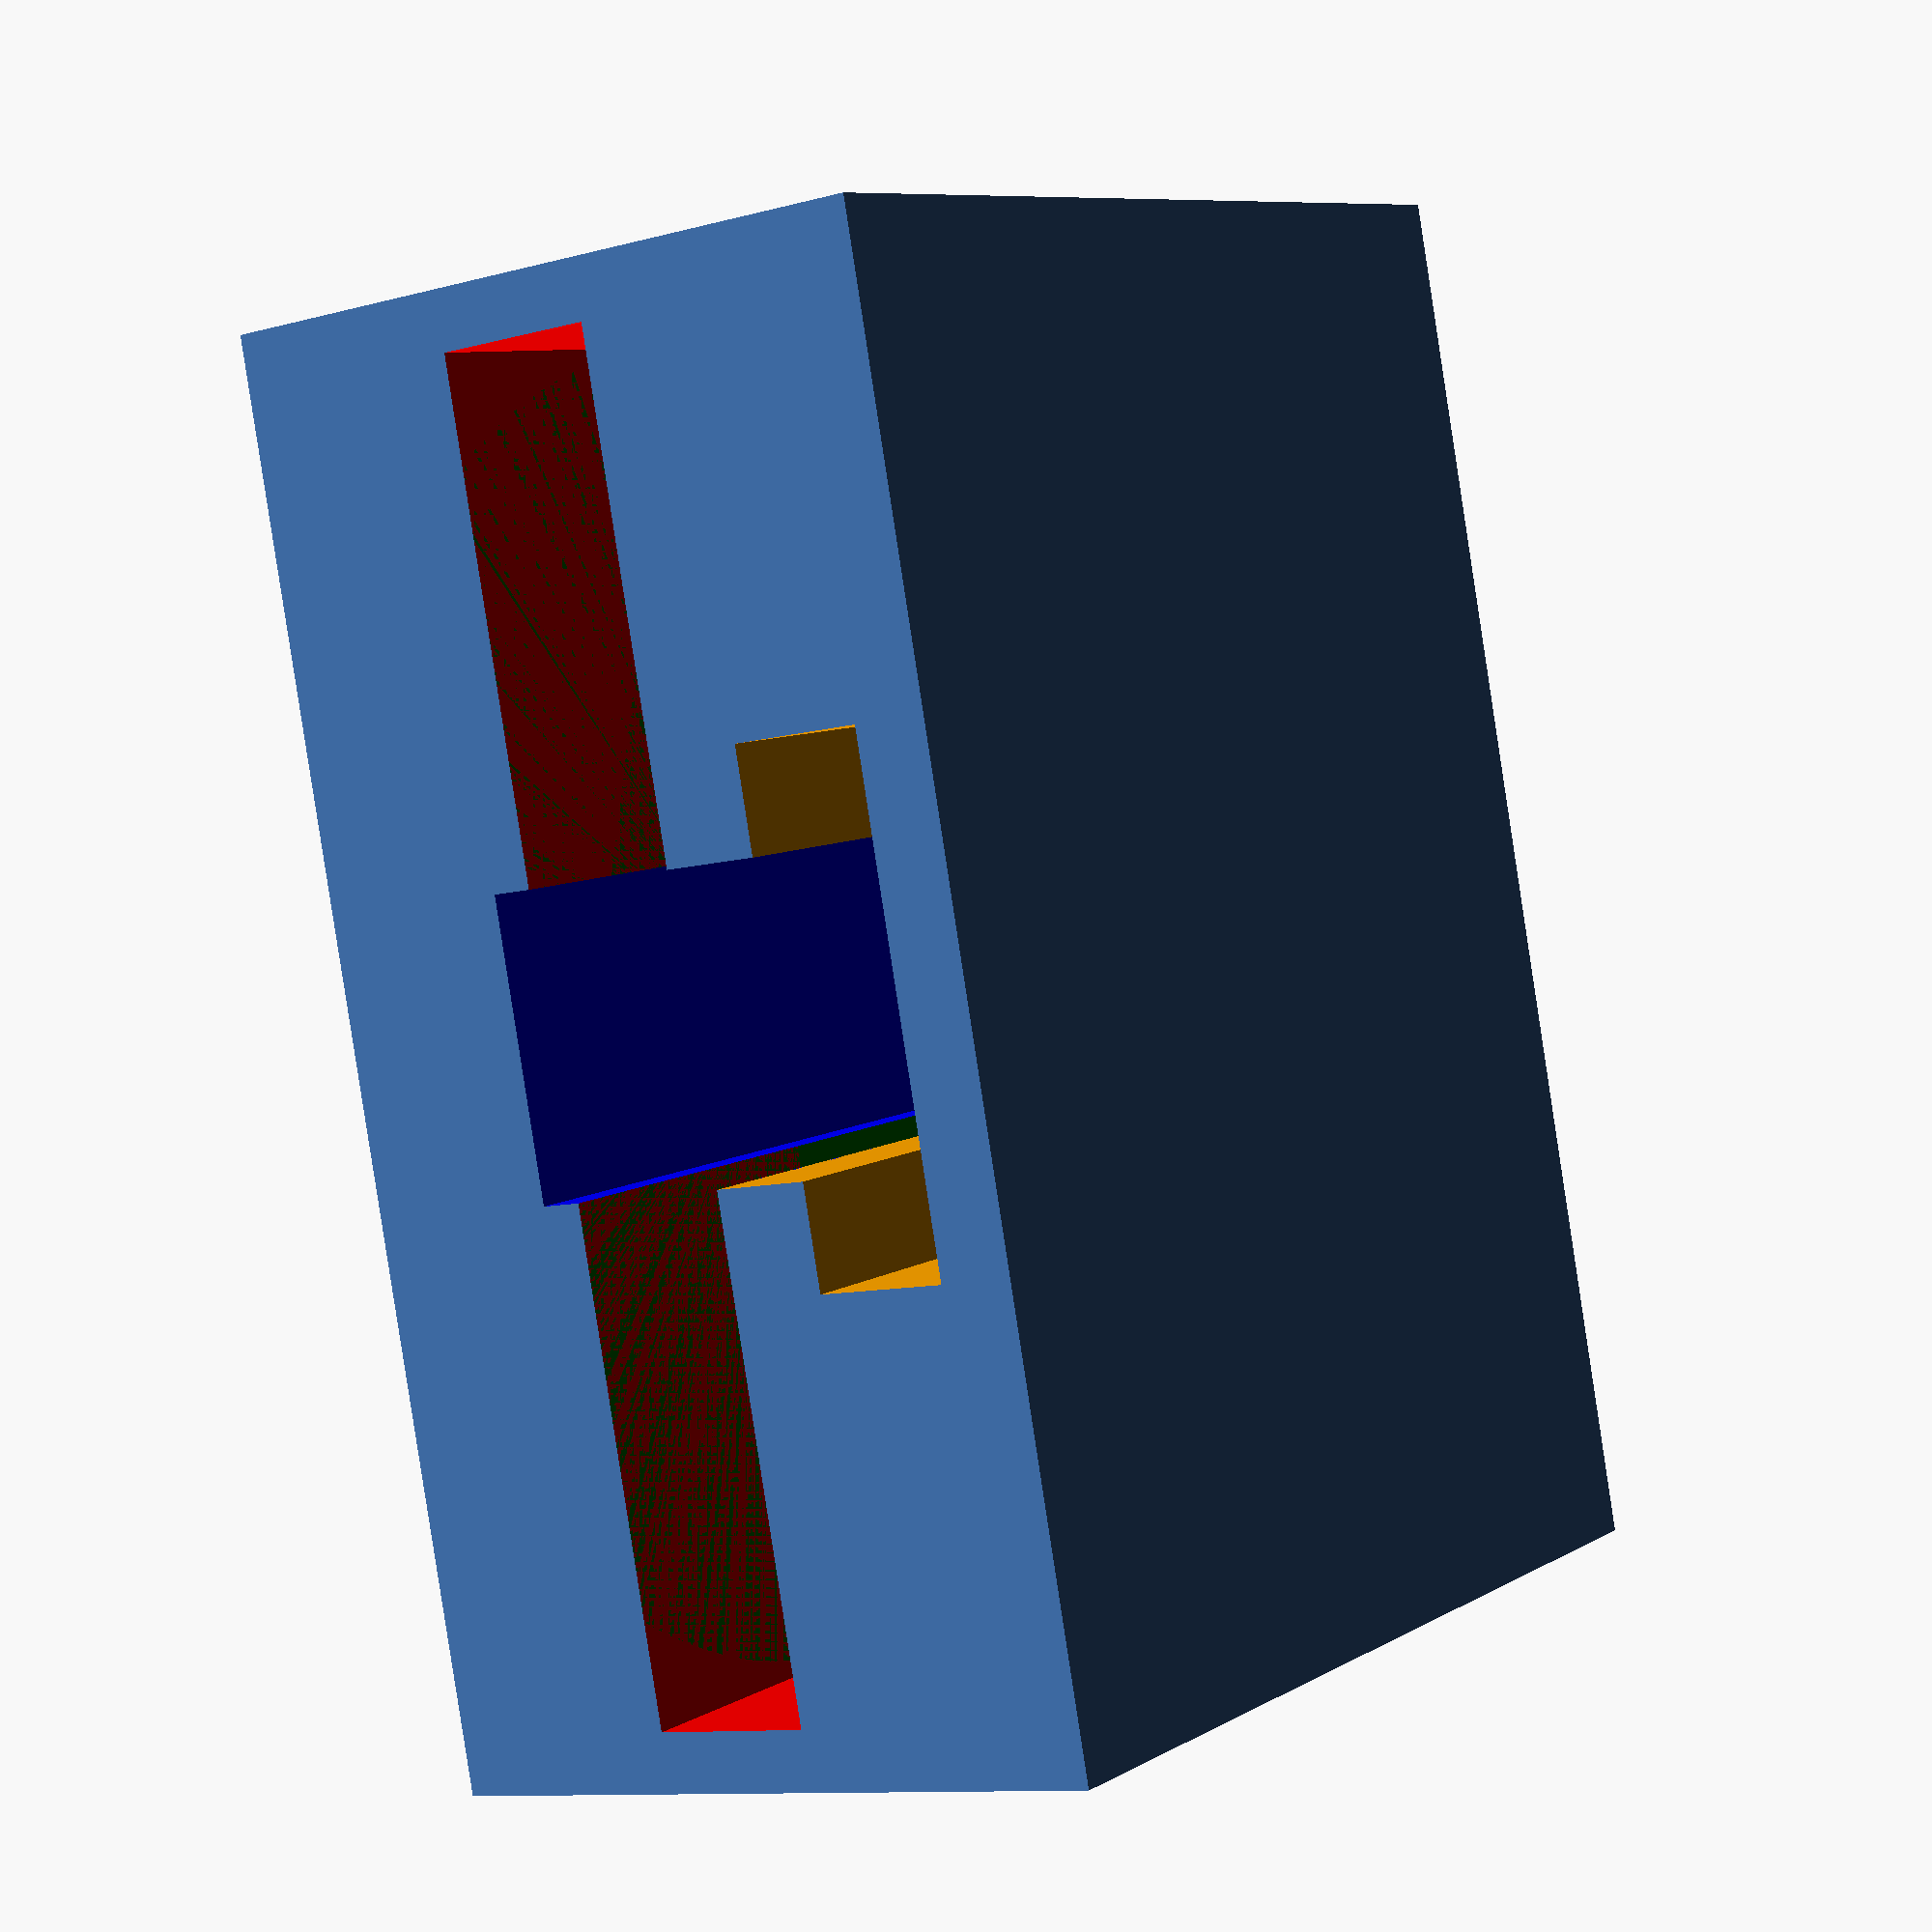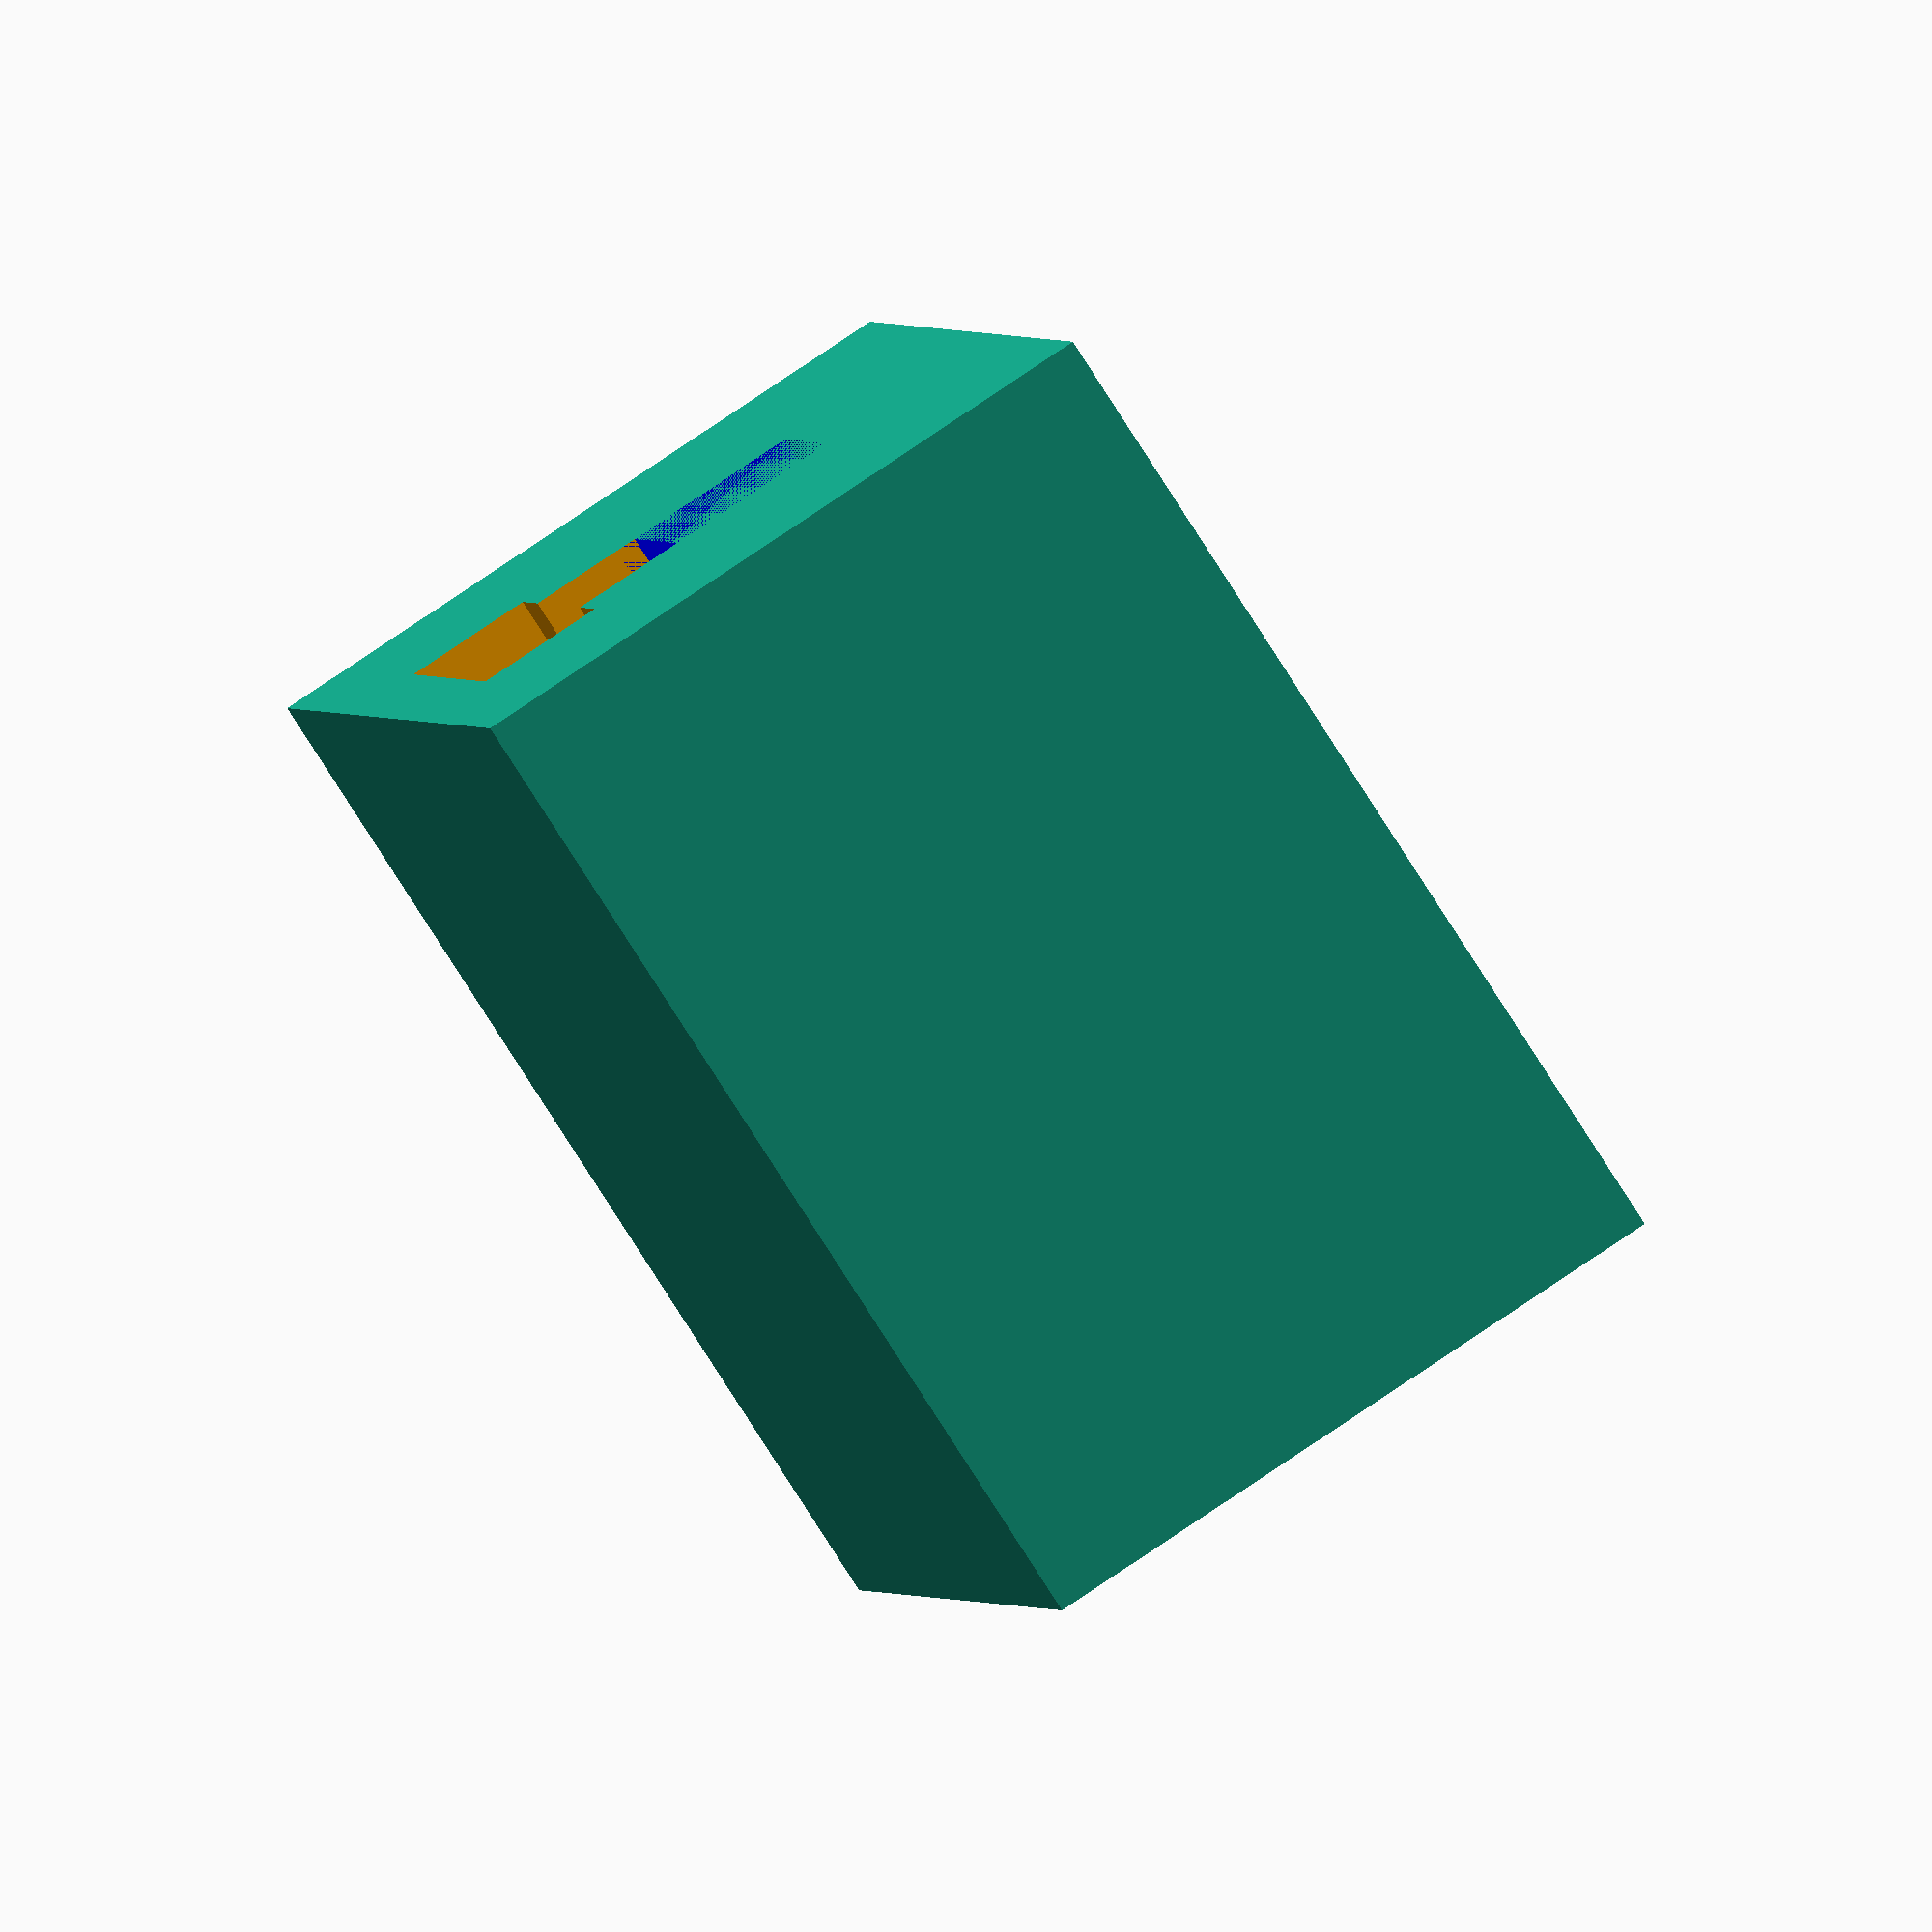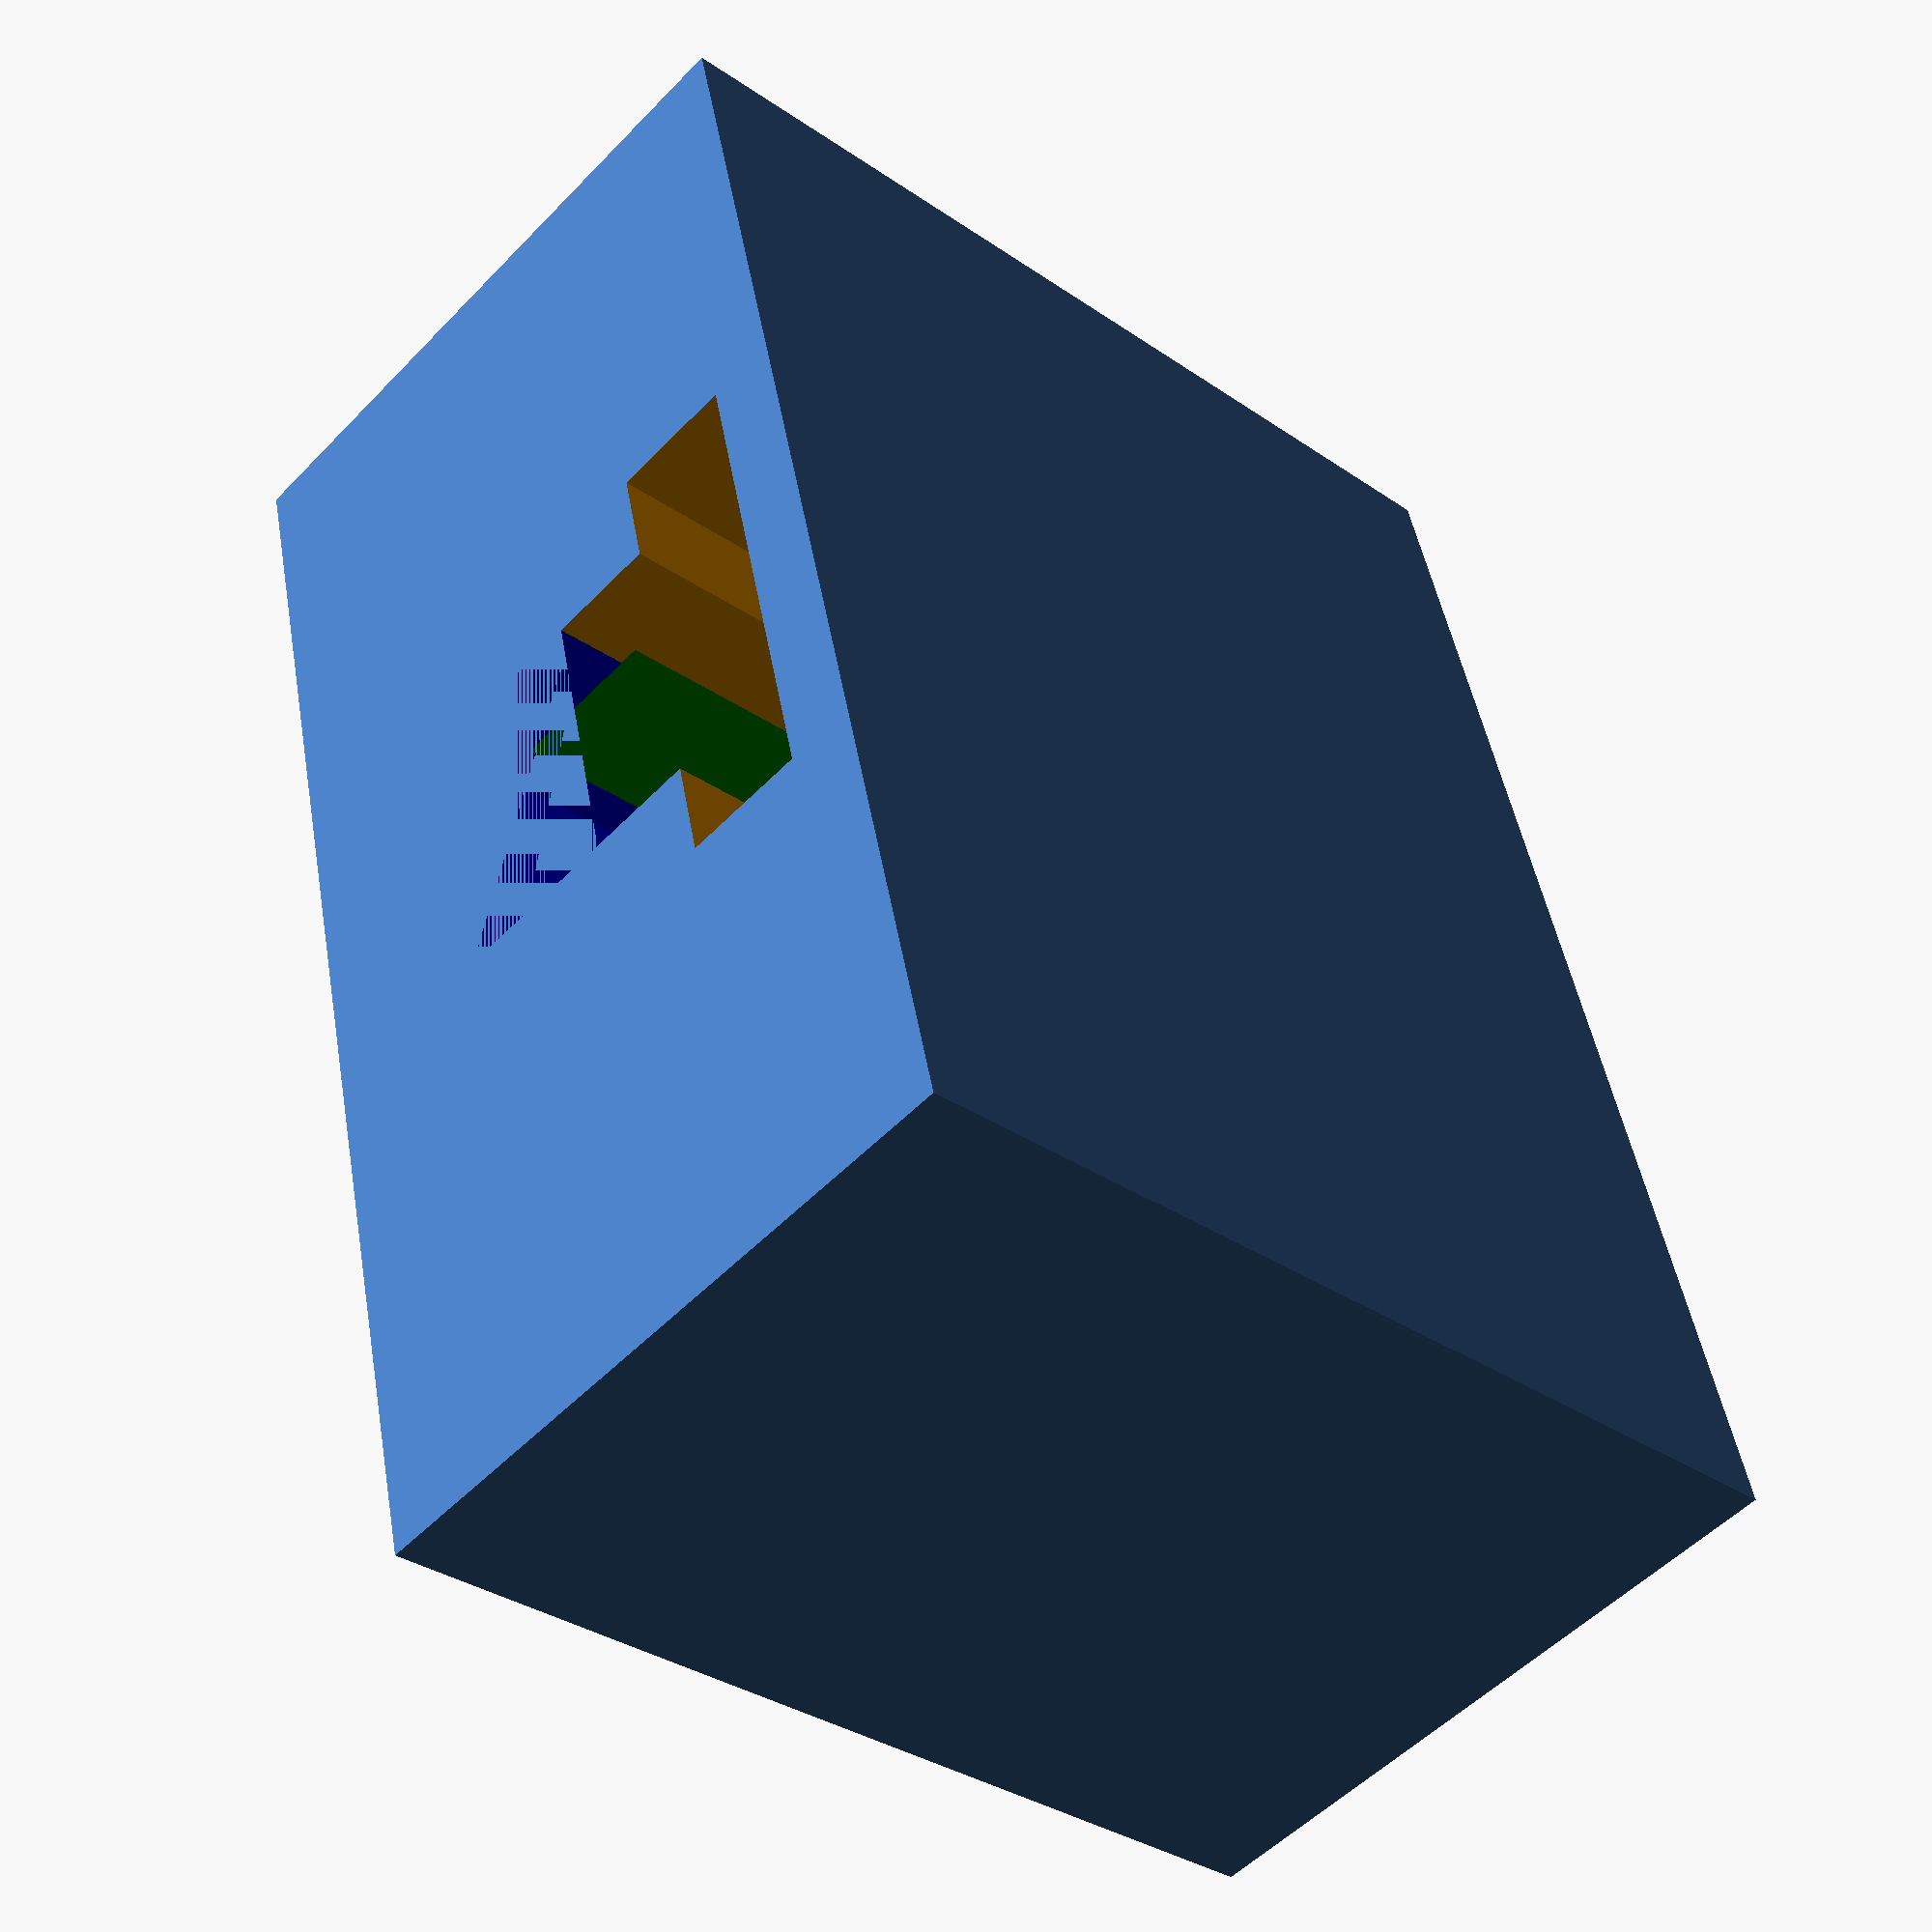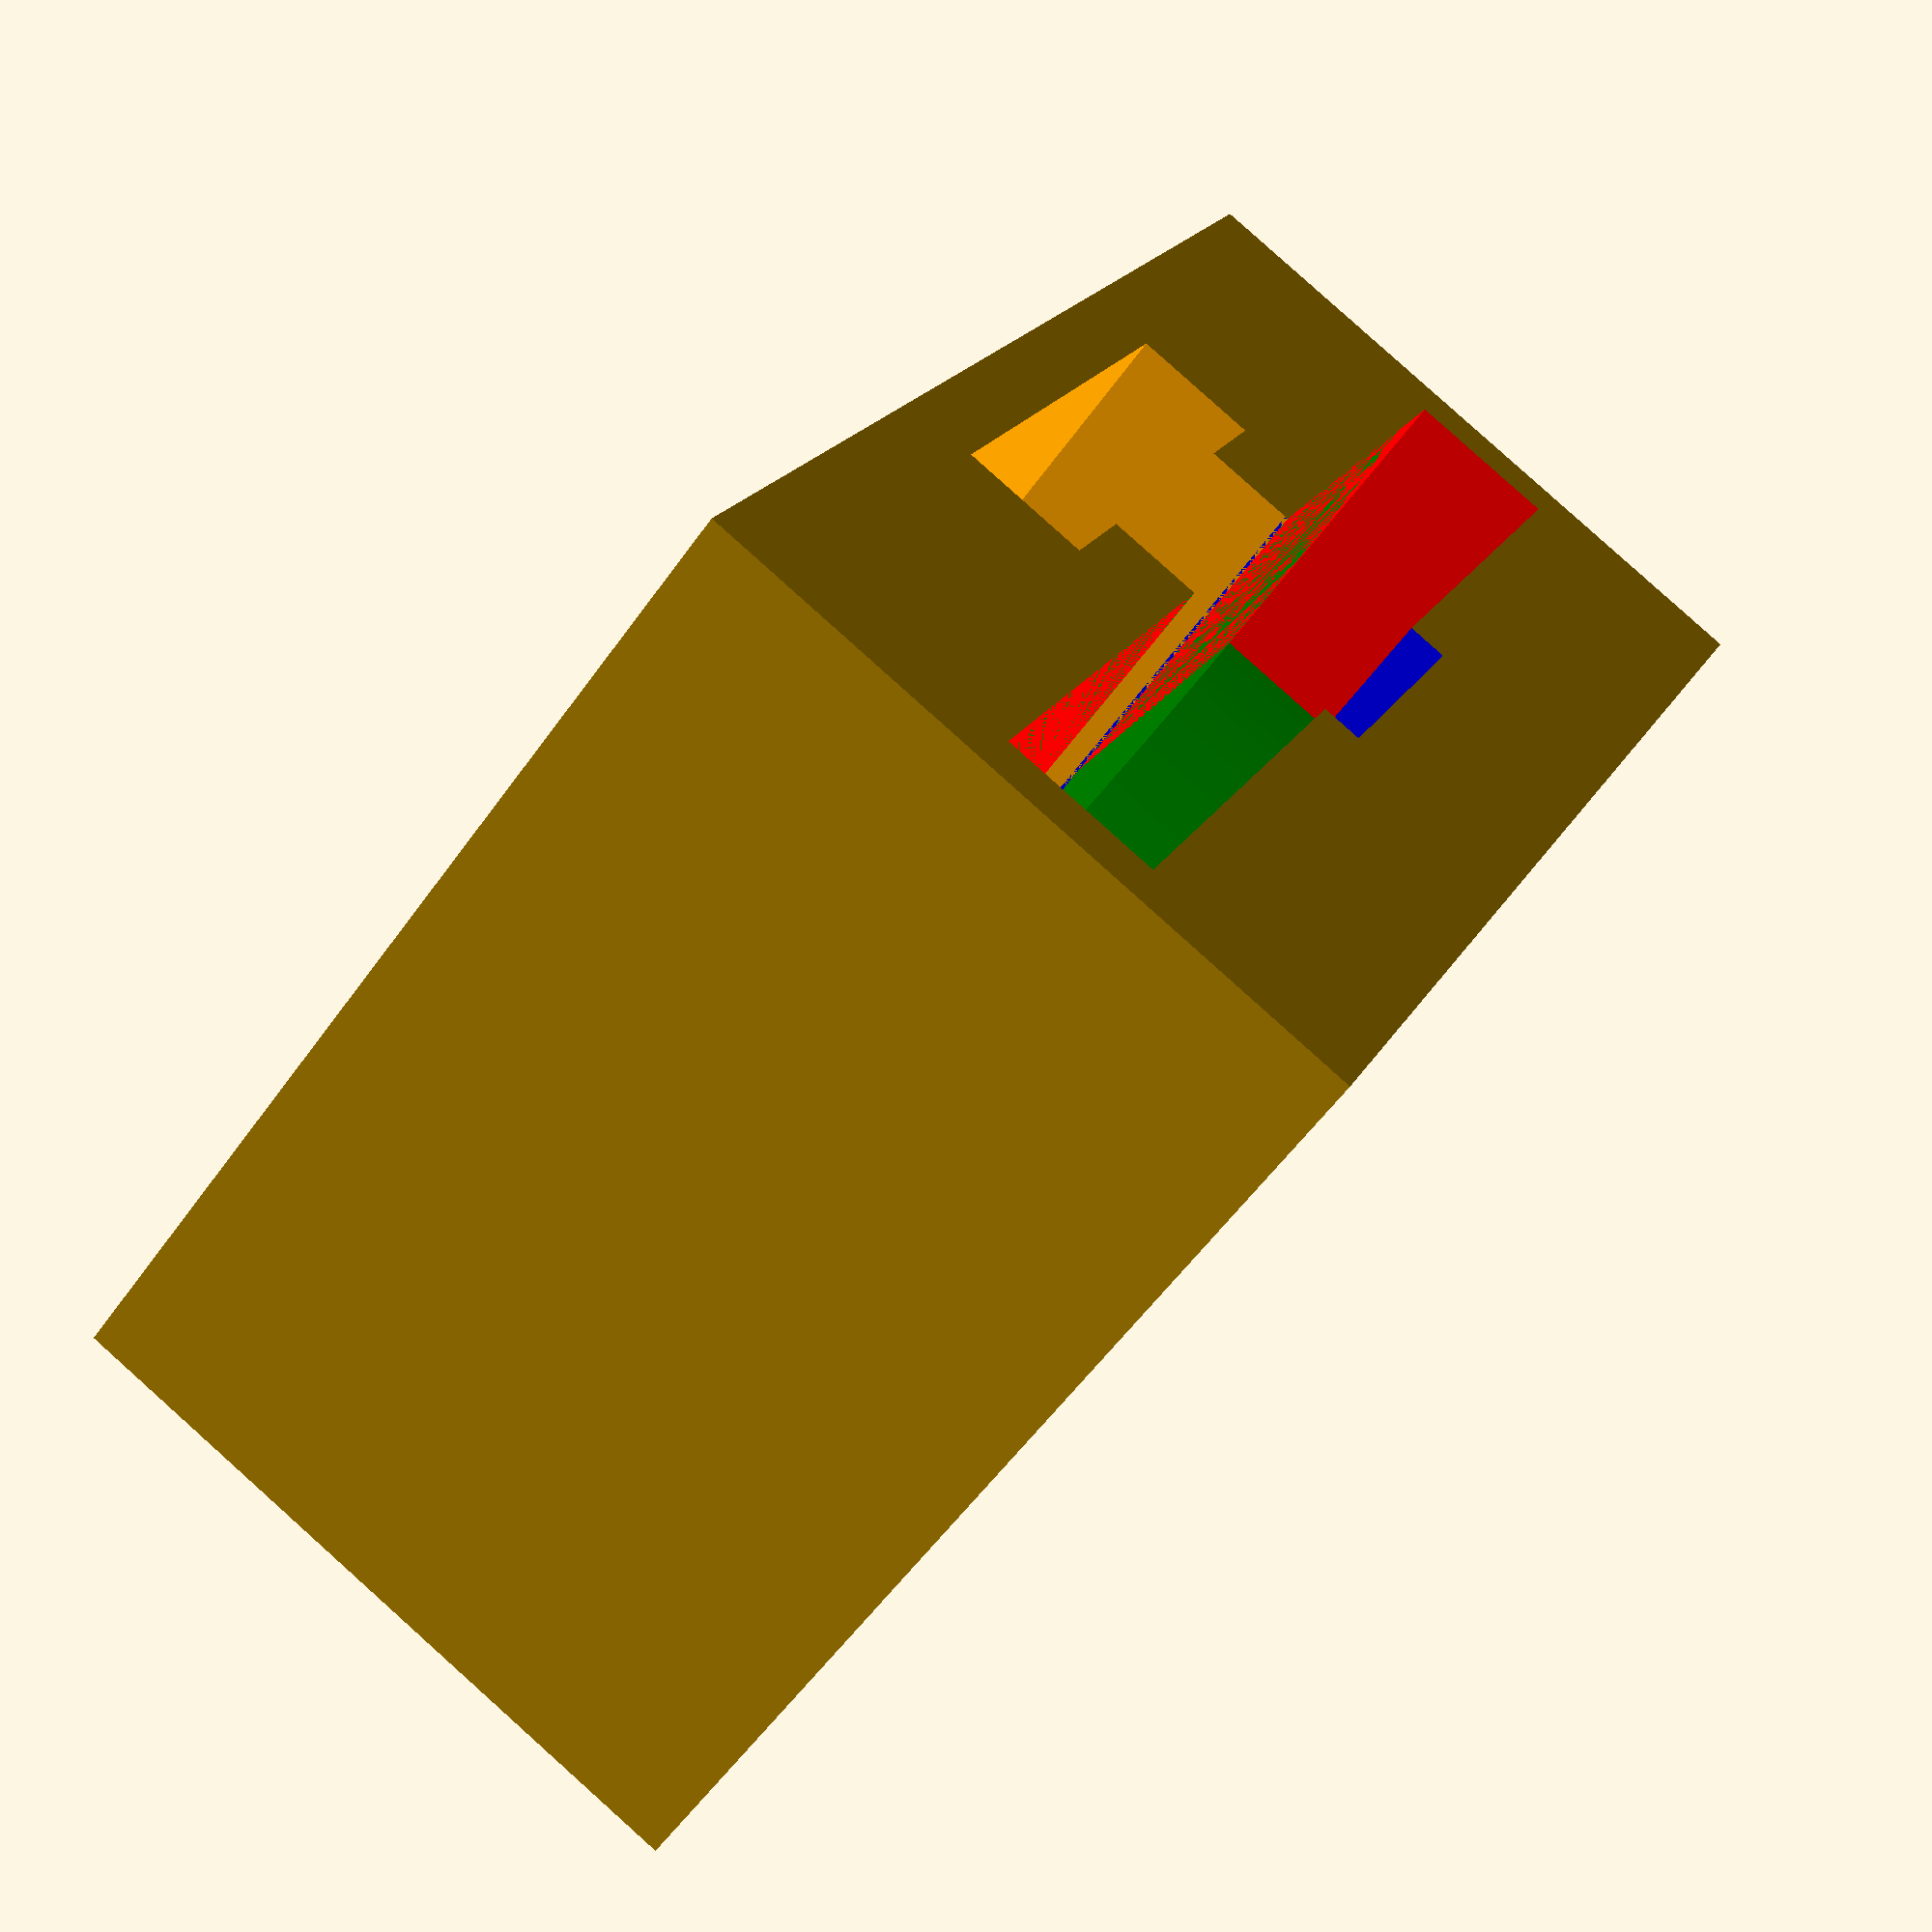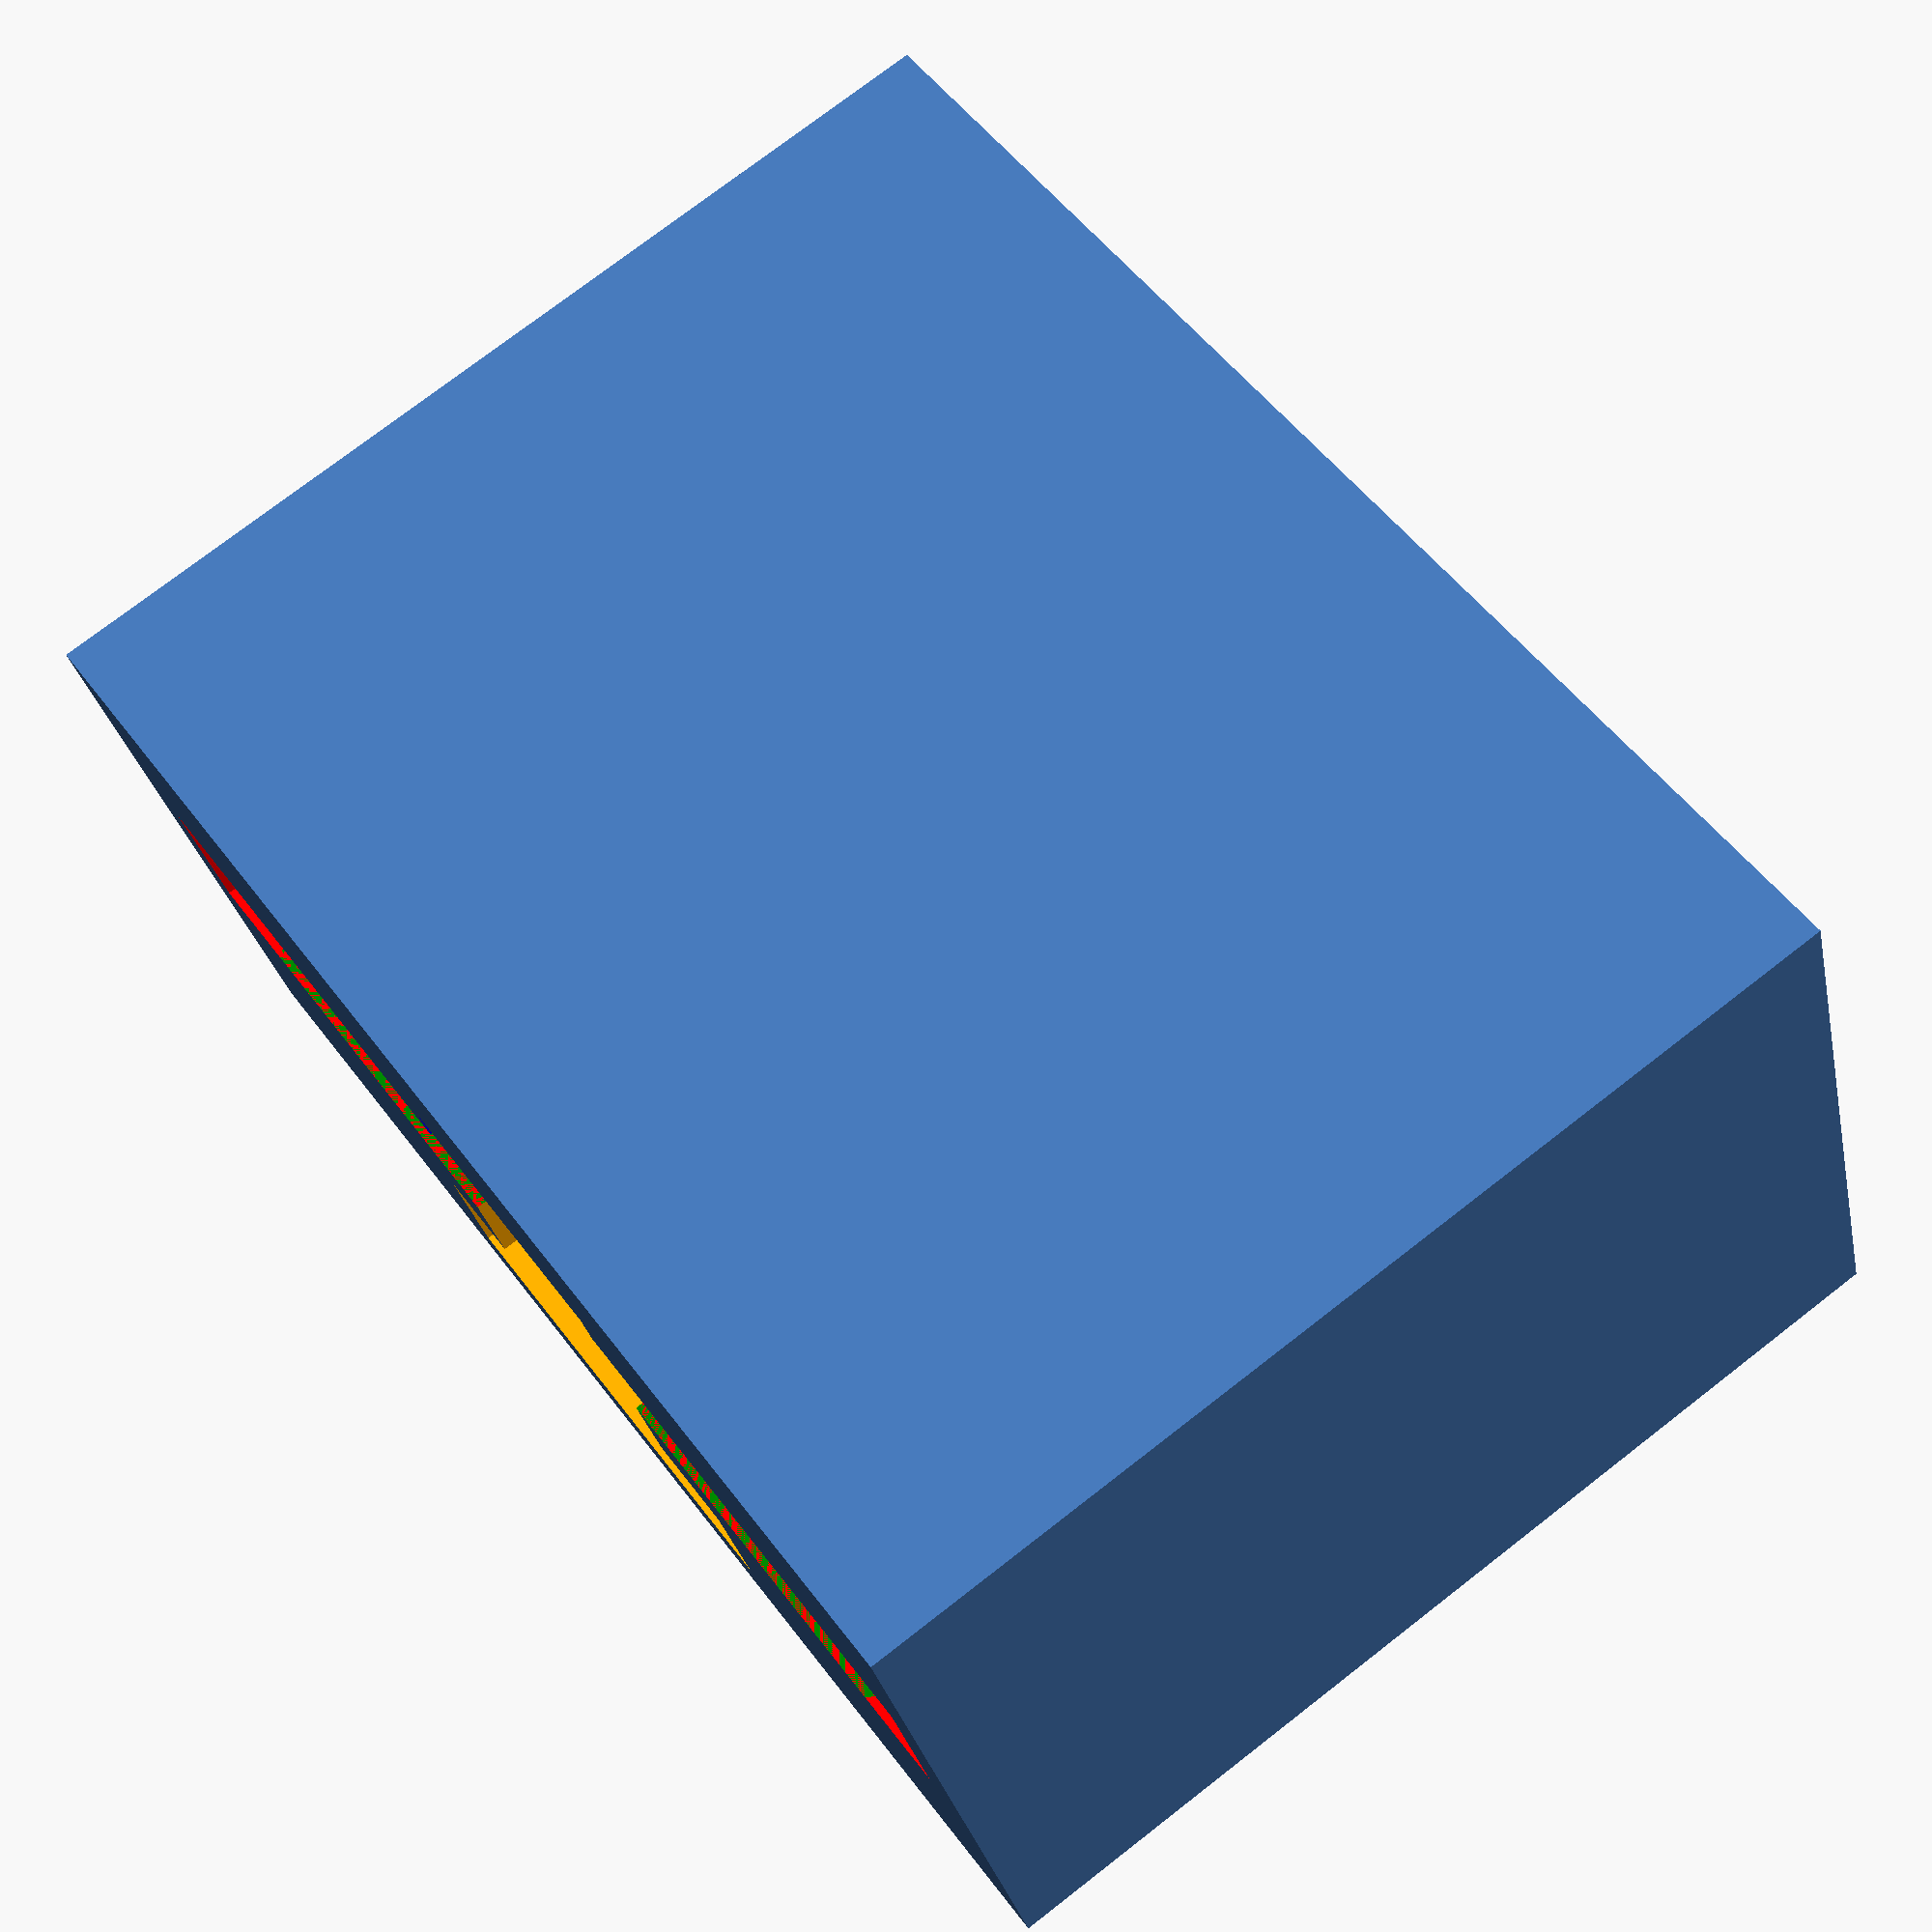
<openscad>
difference()
{
cube([18,24,12]);

color("blue") translate([0,9.5,3.4]) cube([30,5,3.5]);
union()
{
color("orange") translate([-5,9.5,6.5]) cube([30,5,4]);
color("orange") translate([-5,7.75,8.5]) cube([30,8.5,2.25]);
}


color("green") translate([12,12,4.1]) cylinder(d=22,h=2.75,$fn=1000);
color("red") translate([12,1,4.1]) cube([10,22,2.75]);
}

</openscad>
<views>
elev=190.4 azim=344.5 roll=235.4 proj=p view=solid
elev=281.6 azim=14.9 roll=55.9 proj=o view=solid
elev=52.1 azim=346.8 roll=317.9 proj=p view=wireframe
elev=95.1 azim=31.8 roll=48.1 proj=p view=solid
elev=209.6 azim=216.2 roll=348.4 proj=p view=solid
</views>
